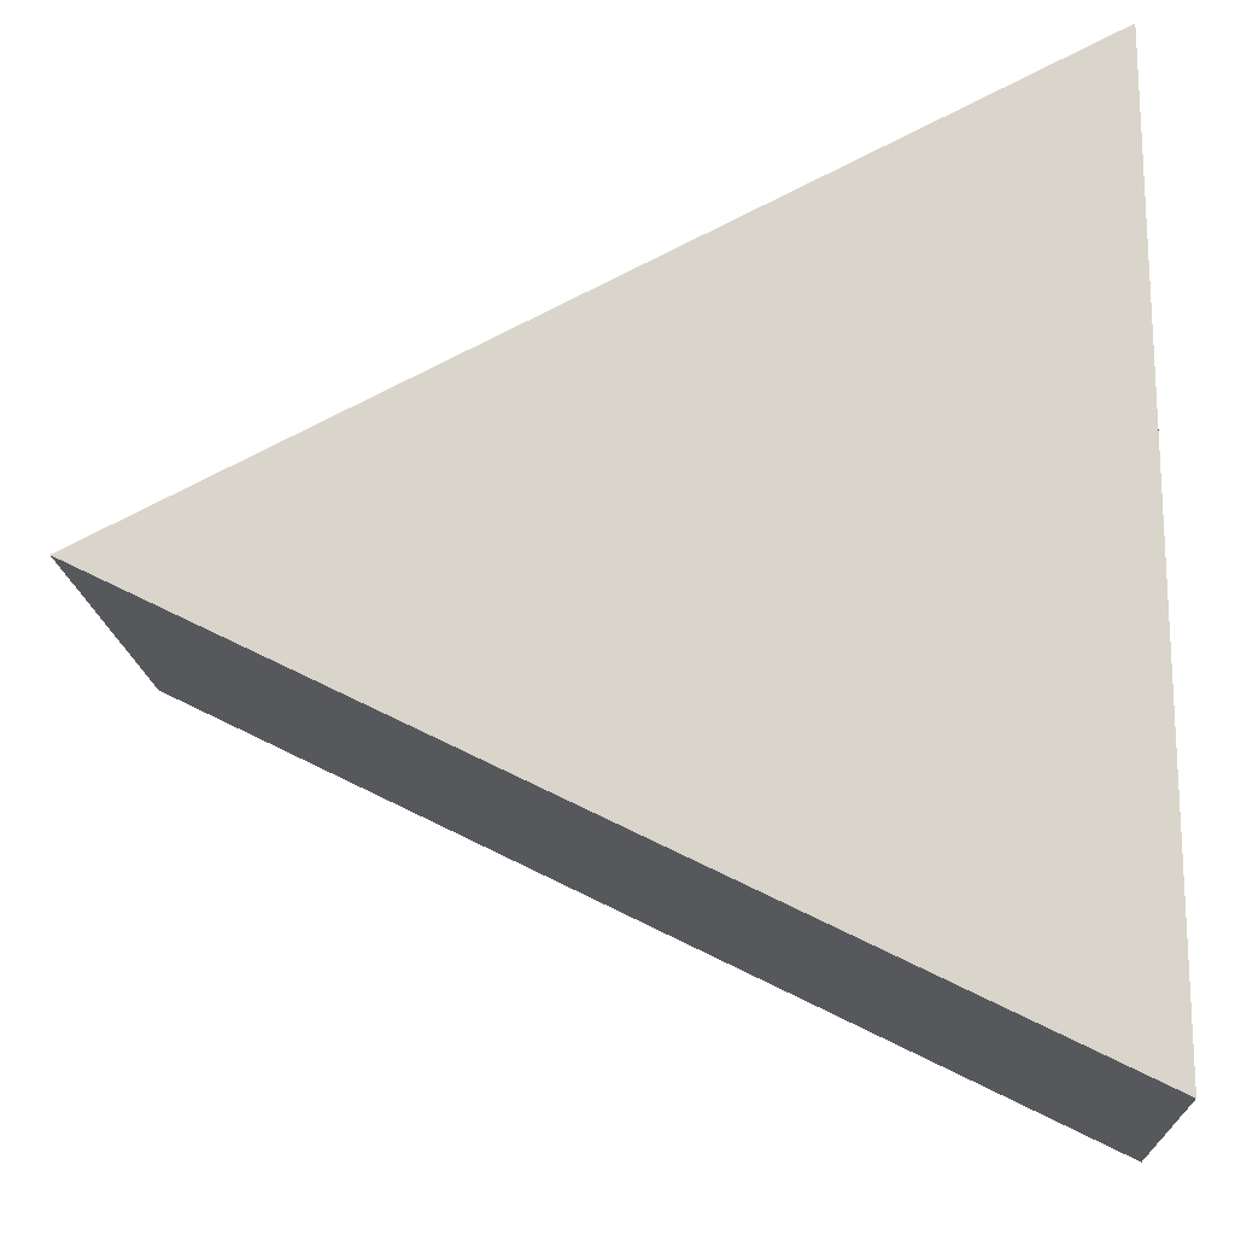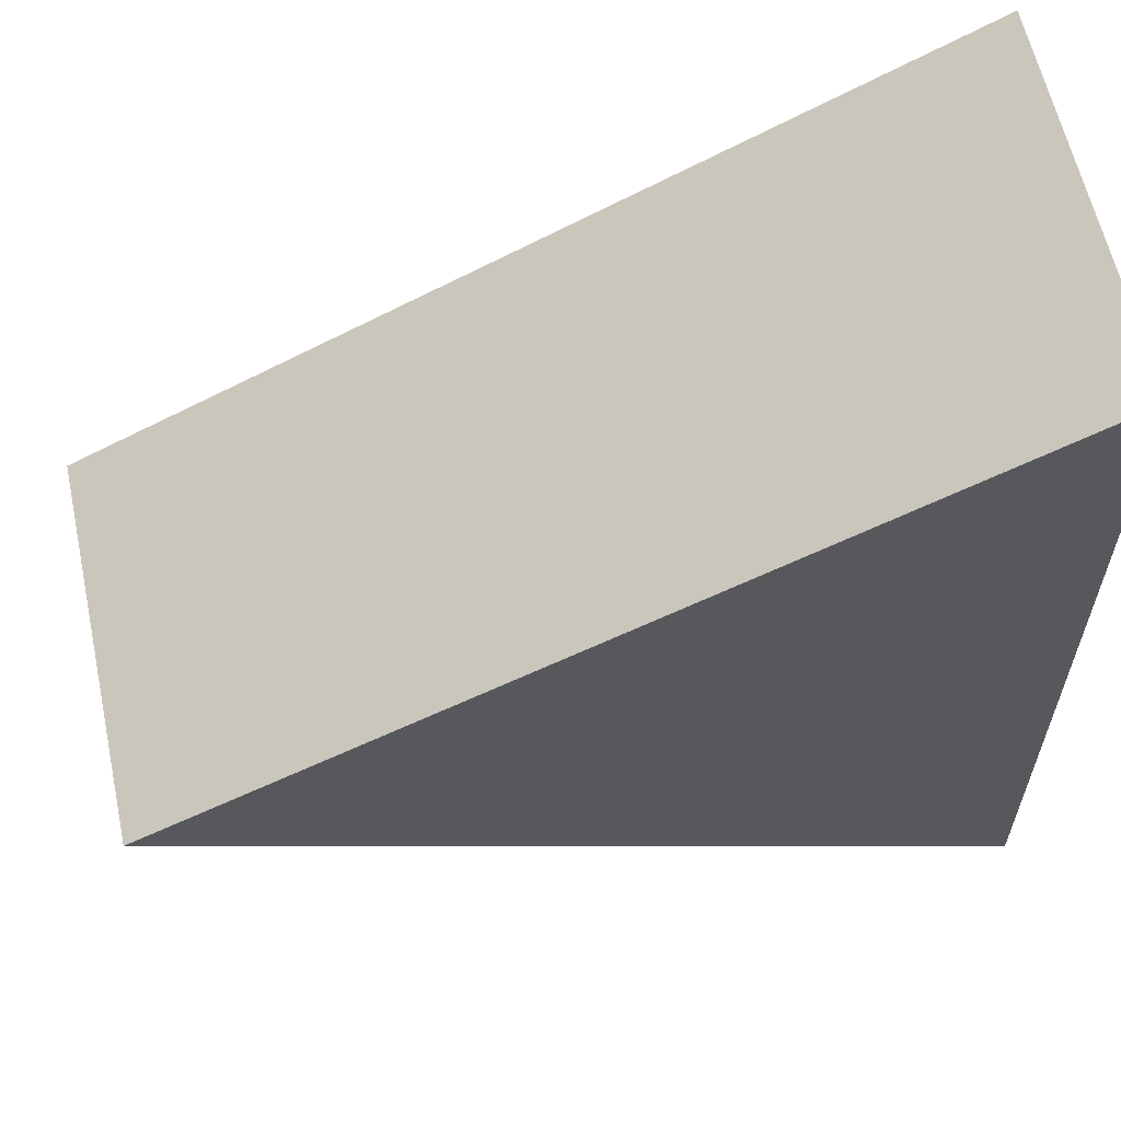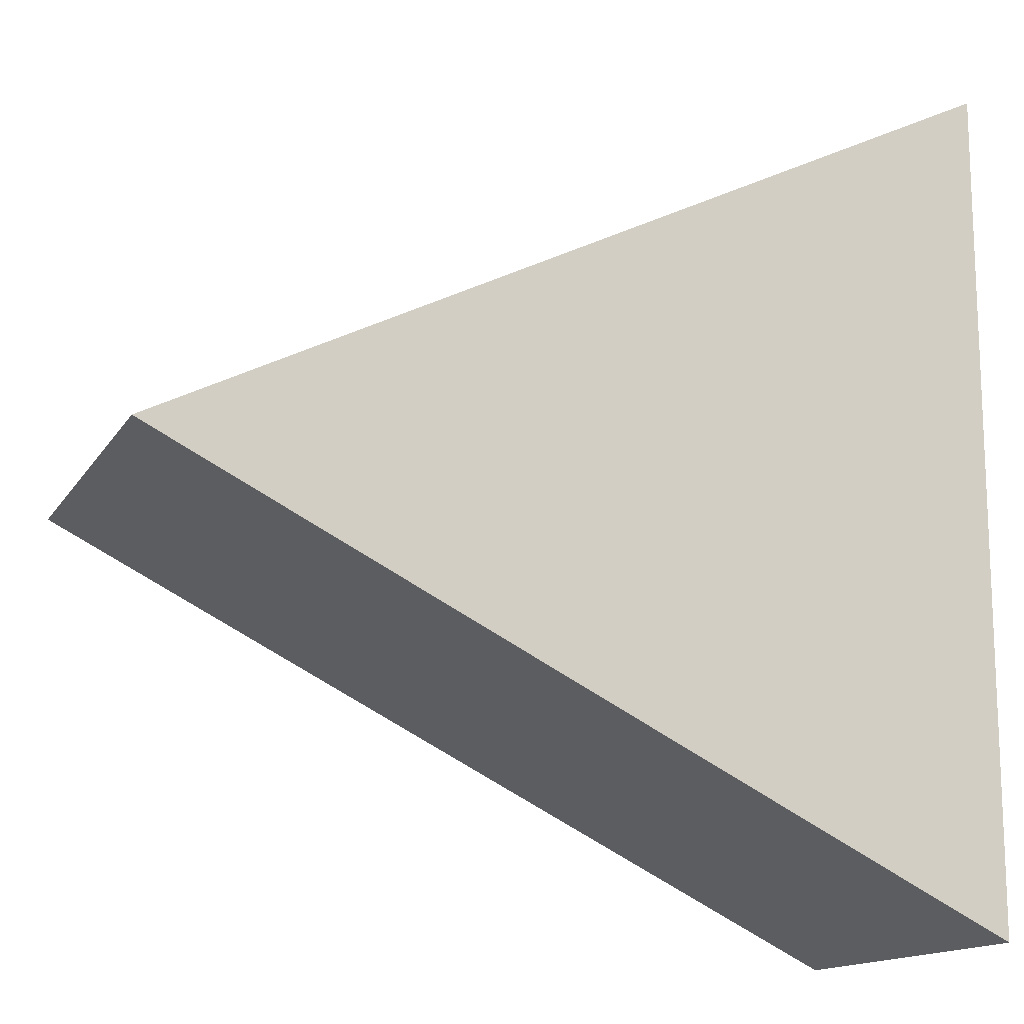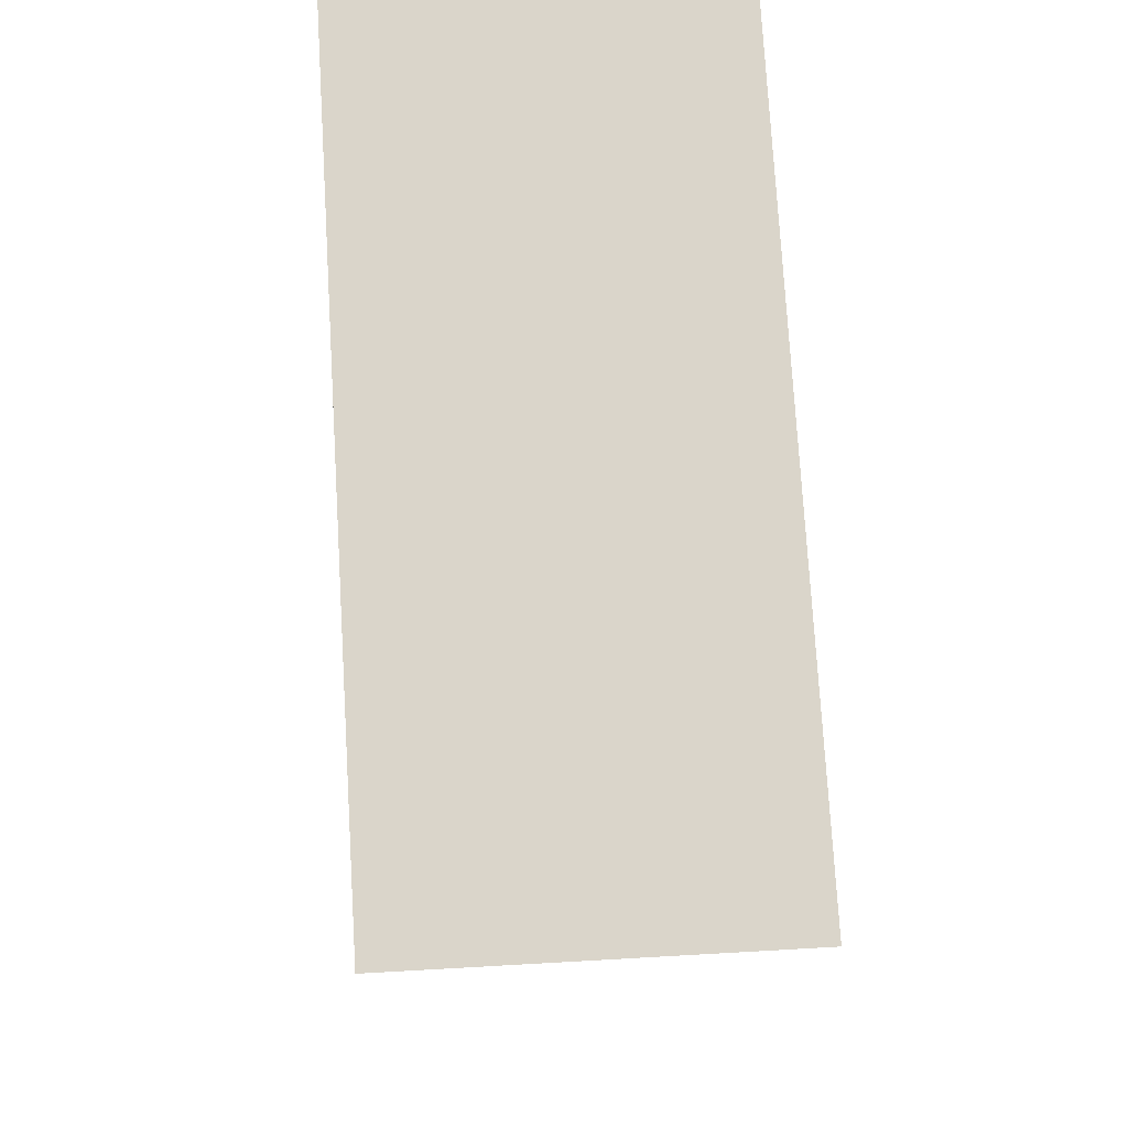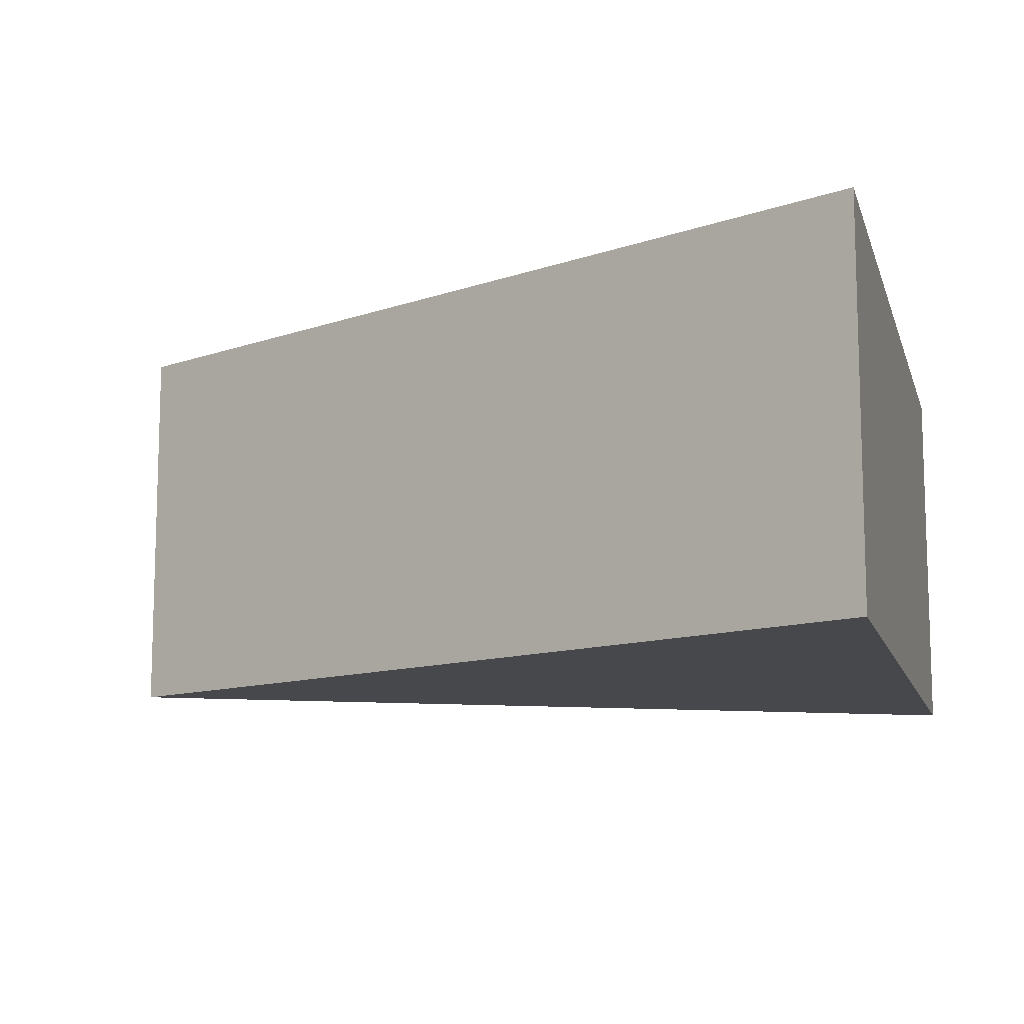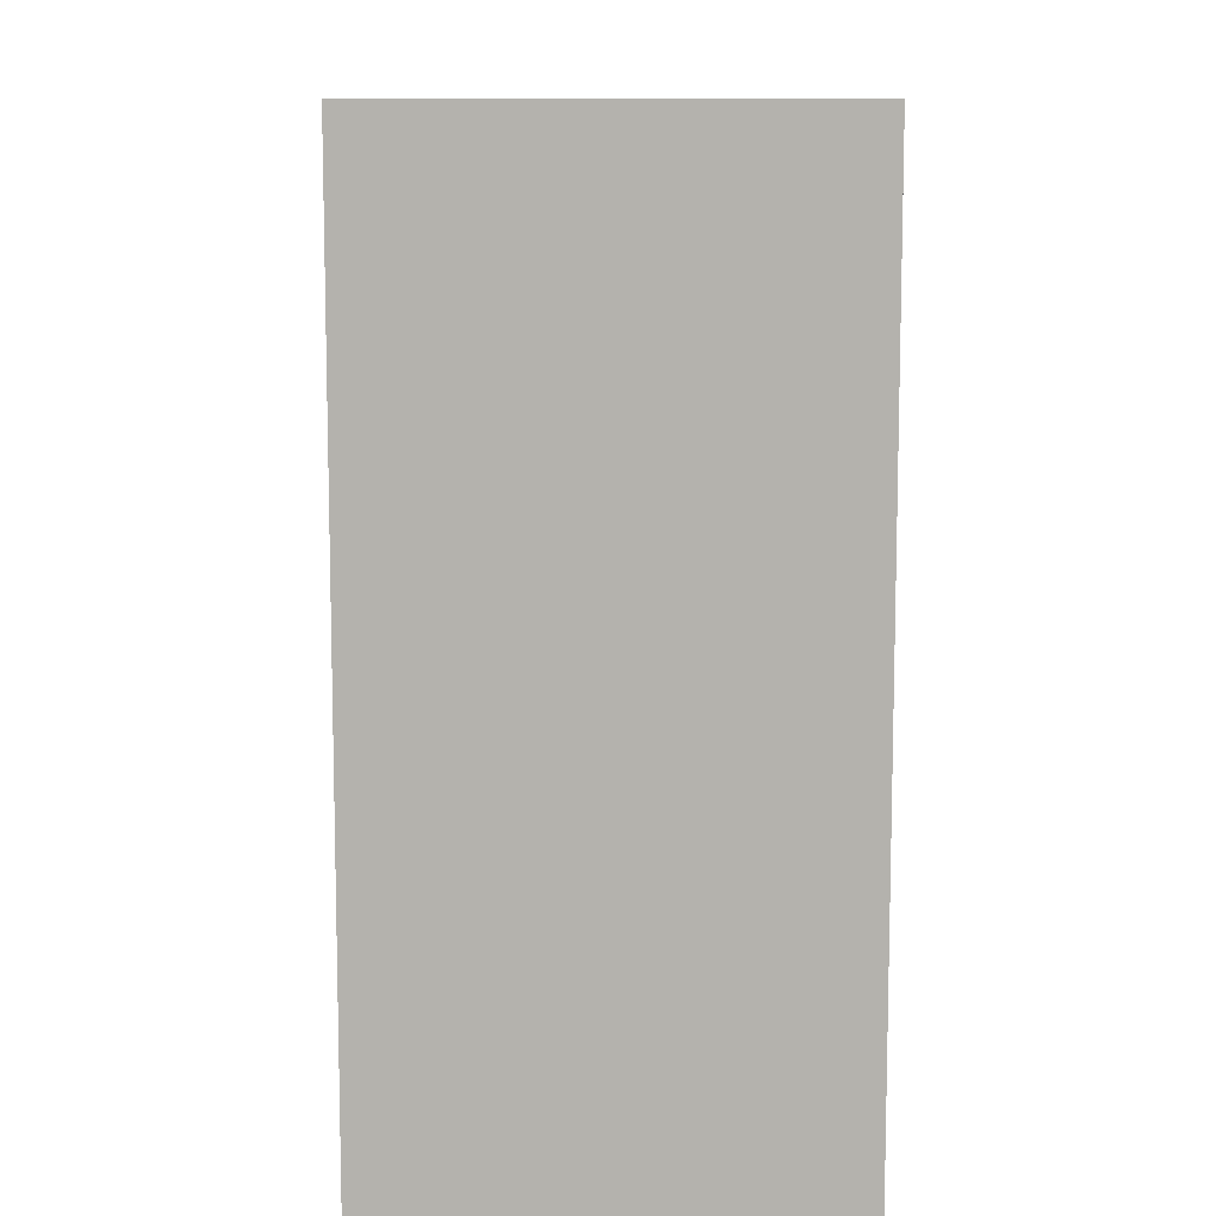
<metadata>
{"format":"obj","ext":"obj","renderer":"f3d","projection":"perspective","resolution":1024,"background":"white","views":[{"elev":-17.0,"azim":3.9,"up":"+Z"},{"elev":61.0,"azim":-12.2,"up":"+Z"},{"elev":-14.6,"azim":-20.9,"up":"+Z"},{"elev":48.1,"azim":-93.8,"up":"+Z"},{"elev":-11.2,"azim":14.4,"up":"+Y"},{"elev":10.6,"azim":89.5,"up":"+Z"}]}
</metadata>
<code>
o Plane
v 1 0.9142 -1
v 1 0 1
v 1 0.9142 1
v 1 0 -1
v -1 0 0
v -1 0.9142 0
f 4 5 6 1
f 3 1 6
f 2 5 4
f 5 2 3 6
f 2 4 1 3

</code>
